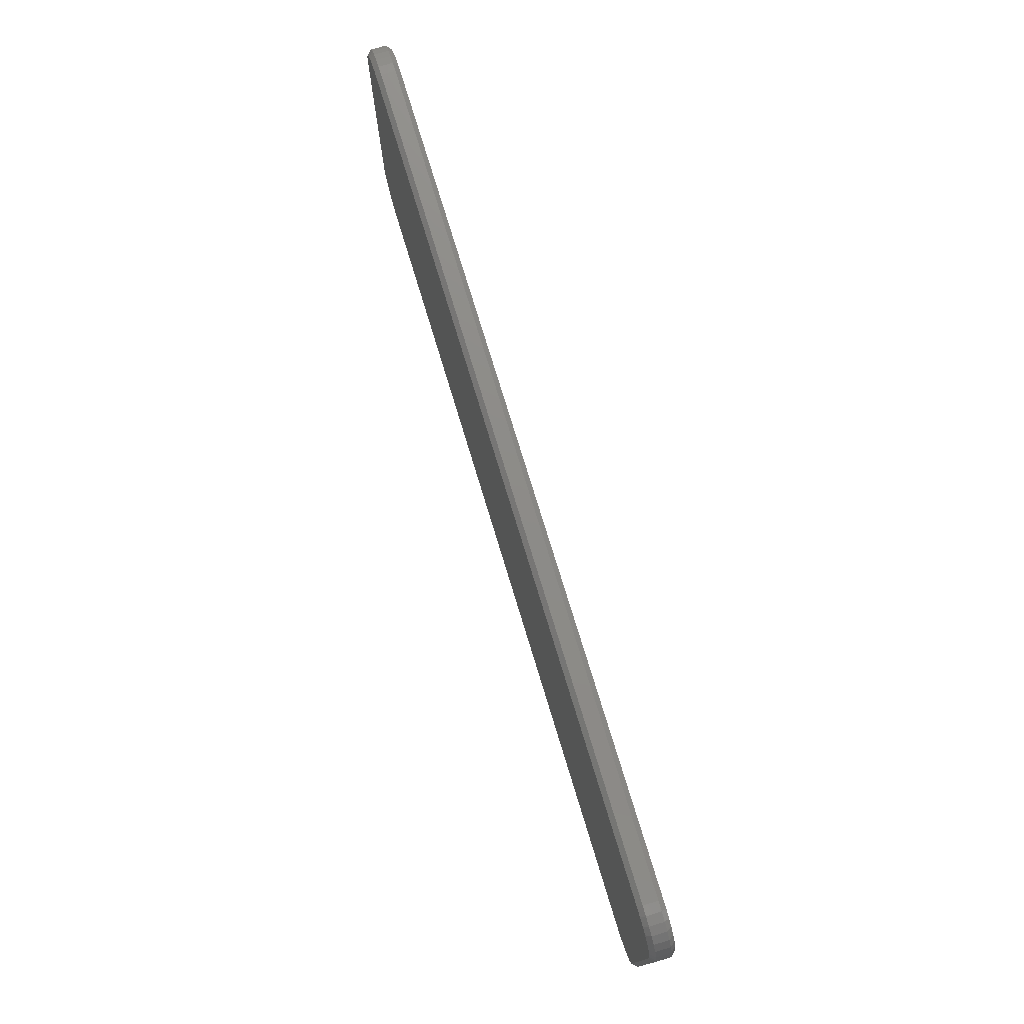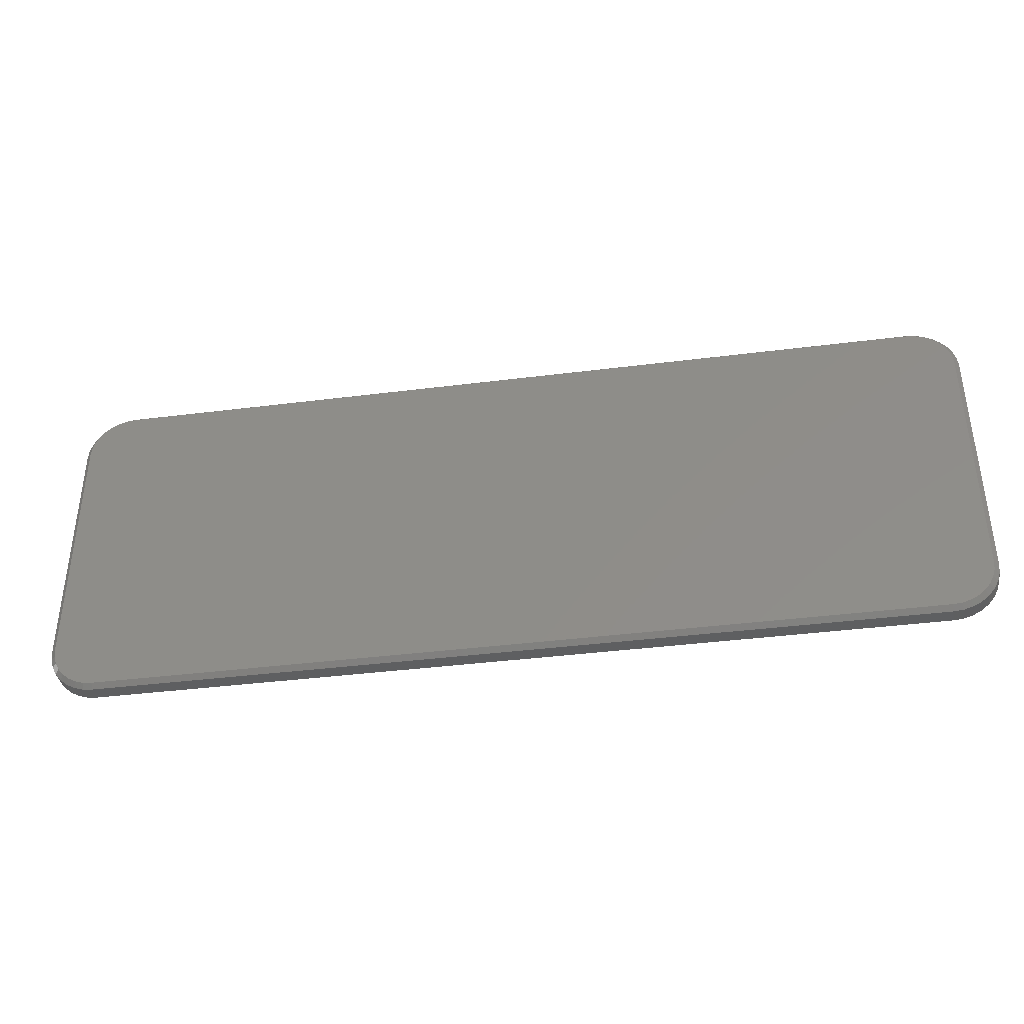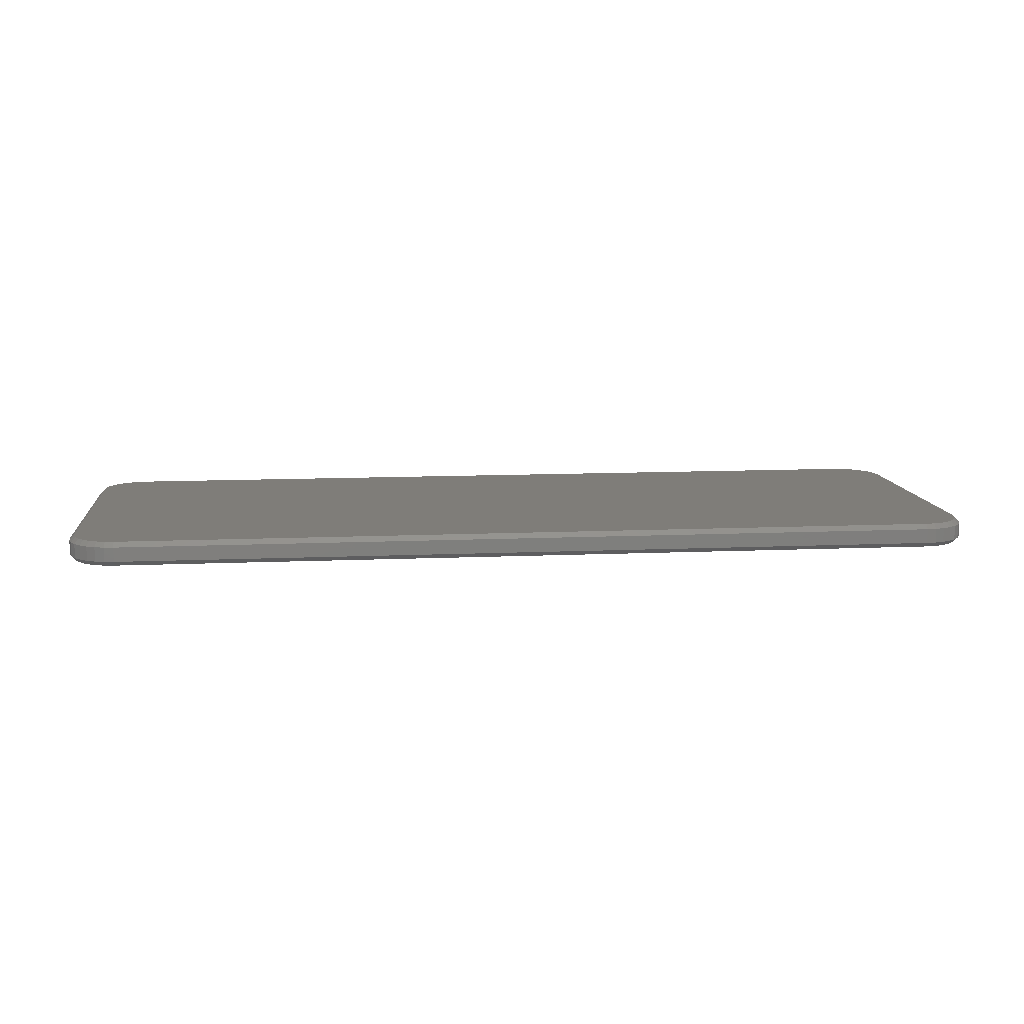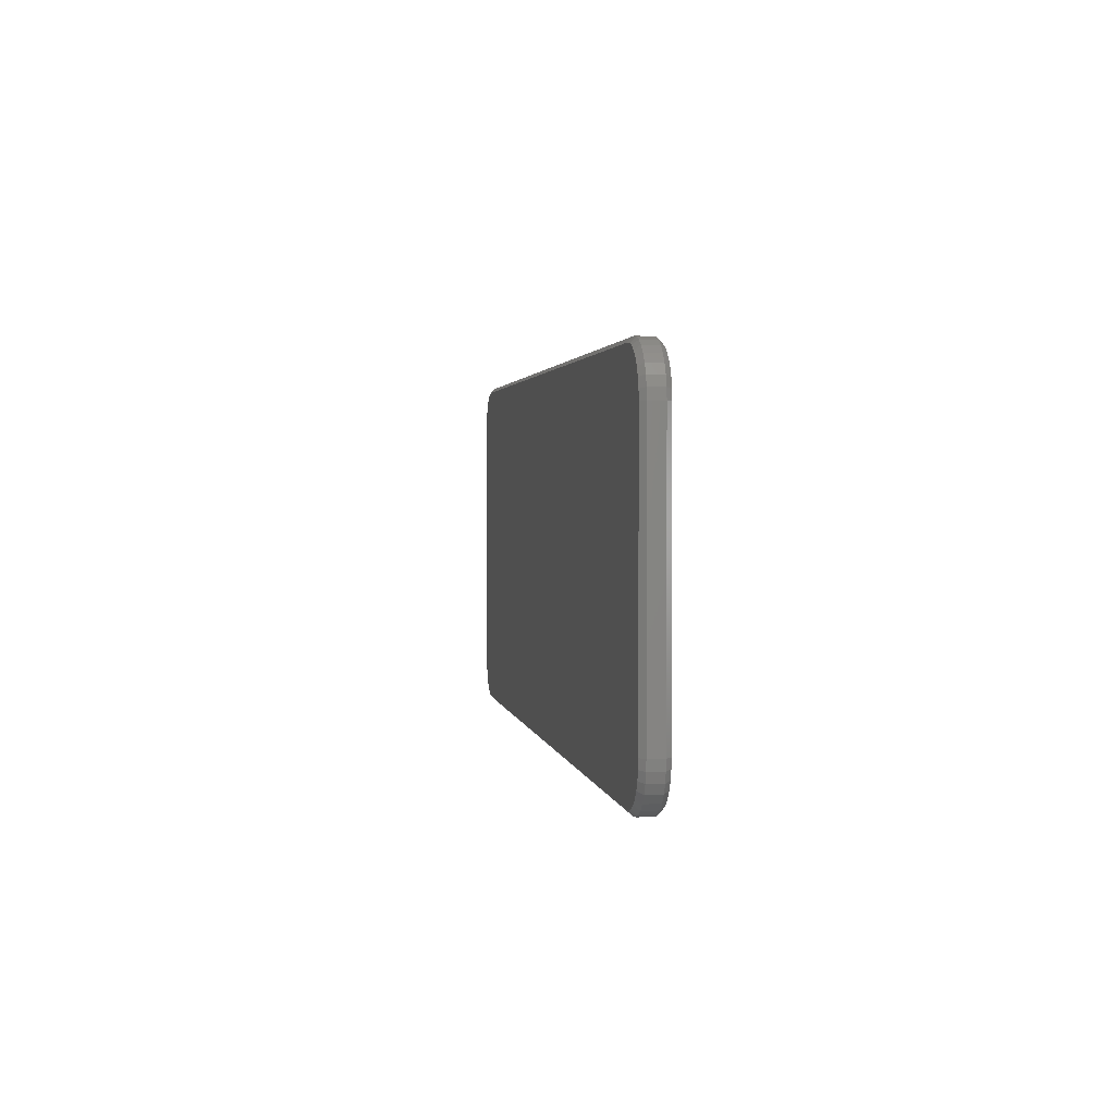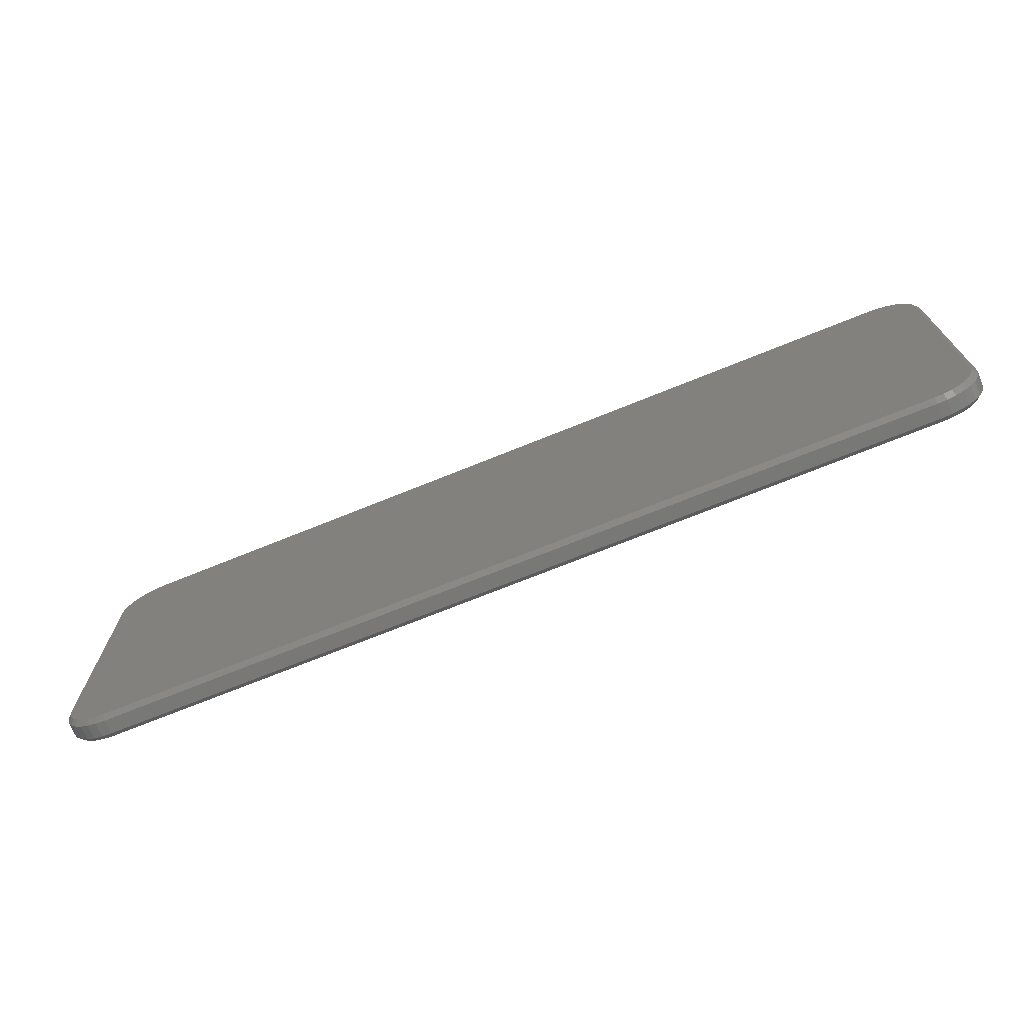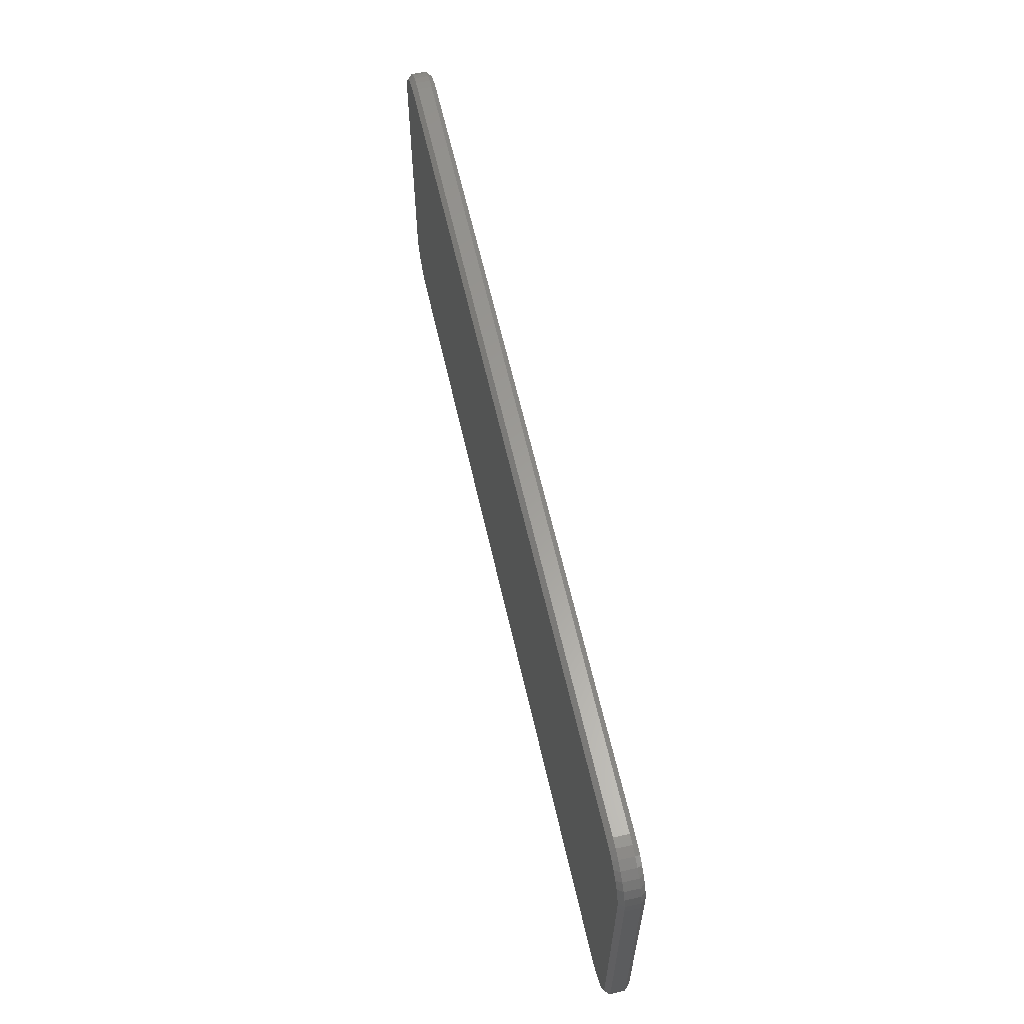
<metadata>
{"format":"stl","ext":"stl","renderer":"f3d","projection":"perspective","resolution":1024,"background":"white","views":[{"elev":75.5,"azim":-106.9,"up":"+Y"},{"elev":-38.6,"azim":-170.9,"up":"+Y"},{"elev":11.1,"azim":-6.2,"up":"+Z"},{"elev":2.0,"azim":81.3,"up":"+Y"},{"elev":-71.1,"azim":22.1,"up":"+Y"},{"elev":60.8,"azim":77.4,"up":"+Y"}]}
</metadata>
<code>
# stl→obj: 144 verts, 284 faces
v -0.75 0.2074 0.03125
v -0.75 0.2074 0.007812
v -0.75 -0.2031 0.03125
v -0.75 -0.2031 0.007812
v -0.7485 0.2228 0.007812
v -0.7485 0.2228 0.03125
v -0.744 0.2376 0.007812
v -0.744 0.2376 0.03125
v -0.7367 0.2513 0.007812
v -0.7367 0.2513 0.03125
v -0.7269 0.2632 0.007812
v -0.7269 0.2632 0.03125
v -0.7149 0.273 0.007812
v -0.7149 0.273 0.03125
v -0.7013 0.2803 0.007812
v -0.7013 0.2803 0.03125
v -0.6865 0.2848 0.007812
v -0.6865 0.2848 0.03125
v -0.6711 0.2863 0.007812
v -0.6711 0.2863 0.03125
v 0.6711 0.2863 0.03125
v 0.6711 0.2863 0.007812
v 0.6865 0.2848 0.007812
v 0.6865 0.2848 0.03125
v 0.7013 0.2803 0.007812
v 0.7013 0.2803 0.03125
v 0.7149 0.273 0.007812
v 0.7149 0.273 0.03125
v 0.7269 0.2632 0.007812
v 0.7269 0.2632 0.03125
v 0.7367 0.2513 0.007812
v 0.7367 0.2513 0.03125
v 0.744 0.2376 0.007812
v 0.744 0.2376 0.03125
v 0.7485 0.2228 0.007812
v 0.7485 0.2228 0.03125
v 0.75 0.2074 0.007812
v 0.75 0.2074 0.03125
v 0.75 -0.2031 0.03125
v 0.75 -0.2031 0.007812
v 0.7485 -0.2185 0.007812
v 0.7485 -0.2185 0.03125
v 0.744 -0.2333 0.007812
v 0.744 -0.2333 0.03125
v 0.7367 -0.247 0.007812
v 0.7367 -0.247 0.03125
v 0.7269 -0.2589 0.007812
v 0.7269 -0.2589 0.03125
v 0.7149 -0.2688 0.007812
v 0.7149 -0.2688 0.03125
v 0.7013 -0.2761 0.007812
v 0.7013 -0.2761 0.03125
v 0.6865 -0.2806 0.007812
v 0.6865 -0.2806 0.03125
v 0.6711 -0.2821 0.007812
v 0.6711 -0.2821 0.03125
v -0.6711 -0.2821 0.03125
v -0.6711 -0.2821 0.007812
v -0.6865 -0.2806 0.007812
v -0.6865 -0.2806 0.03125
v -0.7013 -0.2761 0.007812
v -0.7013 -0.2761 0.03125
v -0.7149 -0.2688 0.007812
v -0.7149 -0.2688 0.03125
v -0.7269 -0.2589 0.007812
v -0.7269 -0.2589 0.03125
v -0.7367 -0.247 0.007812
v -0.7367 -0.247 0.03125
v -0.744 -0.2333 0.007812
v -0.744 -0.2333 0.03125
v -0.7485 -0.2185 0.007812
v -0.7485 -0.2185 0.03125
v 0.6711 0.2785 0.03906
v -0.6849 0.2772 0.03906
v 0.6849 0.2772 0.03906
v -0.6711 0.2785 0.03906
v -0.6711 -0.2743 0.03906
v 0.6849 -0.2729 0.03906
v -0.6849 -0.2729 0.03906
v 0.6711 -0.2743 0.03906
v -0.6983 0.2731 0.03906
v 0.6983 0.2731 0.03906
v -0.7106 0.2665 0.03906
v 0.7106 0.2665 0.03906
v -0.7214 0.2577 0.03906
v 0.7214 0.2577 0.03906
v 0.7214 -0.2534 0.03906
v -0.7106 -0.2623 0.03906
v 0.7106 -0.2623 0.03906
v -0.6983 -0.2688 0.03906
v 0.6983 -0.2688 0.03906
v 0.7302 0.2469 0.03906
v -0.7302 0.2469 0.03906
v 0.7368 0.2346 0.03906
v -0.7368 0.2346 0.03906
v 0.7408 0.2213 0.03906
v -0.7408 0.2213 0.03906
v 0.7422 0.2074 0.03906
v -0.7422 0.2074 0.03906
v 0.7422 -0.2031 0.03906
v -0.7422 -0.2031 0.03906
v 0.7408 -0.217 0.03906
v -0.7408 -0.217 0.03906
v 0.7368 -0.2303 0.03906
v -0.7368 -0.2303 0.03906
v 0.7302 -0.2426 0.03906
v -0.7302 -0.2426 0.03906
v -0.7214 -0.2534 0.03906
v 0.6849 0.2772 0
v -0.6849 0.2772 0
v 0.6711 0.2785 0
v -0.6711 0.2785 0
v -0.6849 -0.2729 0
v 0.6849 -0.2729 0
v -0.6711 -0.2743 0
v 0.6711 -0.2743 0
v -0.6983 0.2731 0
v 0.6983 0.2731 0
v -0.7106 0.2665 0
v 0.7106 0.2665 0
v -0.7214 0.2577 0
v 0.7214 0.2577 0
v 0.7106 -0.2623 0
v -0.7106 -0.2623 0
v 0.7214 -0.2534 0
v -0.6983 -0.2688 0
v 0.6983 -0.2688 0
v -0.7214 -0.2534 0
v -0.7302 -0.2426 0
v 0.7302 -0.2426 0
v -0.7368 -0.2303 0
v 0.7368 -0.2303 0
v -0.7408 -0.217 0
v 0.7408 -0.217 0
v -0.7422 -0.2031 0
v 0.7422 -0.2031 0
v -0.7422 0.2074 0
v 0.7422 0.2074 0
v -0.7408 0.2213 0
v 0.7408 0.2213 0
v -0.7368 0.2346 0
v 0.7368 0.2346 0
v -0.7302 0.2469 0
v 0.7302 0.2469 0
f 1 2 3
f 3 2 4
f 2 1 5
f 5 1 6
f 5 6 7
f 7 6 8
f 7 8 9
f 9 8 10
f 9 10 11
f 11 10 12
f 11 12 13
f 13 12 14
f 13 14 15
f 15 14 16
f 15 16 17
f 17 16 18
f 17 18 19
f 19 18 20
f 21 22 20
f 20 22 19
f 22 21 23
f 23 21 24
f 23 24 25
f 25 24 26
f 25 26 27
f 27 26 28
f 27 28 29
f 29 28 30
f 29 30 31
f 31 30 32
f 31 32 33
f 33 32 34
f 33 34 35
f 35 34 36
f 35 36 37
f 37 36 38
f 39 40 38
f 38 40 37
f 40 39 41
f 41 39 42
f 41 42 43
f 43 42 44
f 43 44 45
f 45 44 46
f 45 46 47
f 47 46 48
f 47 48 49
f 49 48 50
f 49 50 51
f 51 50 52
f 51 52 53
f 53 52 54
f 53 54 55
f 55 54 56
f 57 58 56
f 56 58 55
f 58 57 59
f 59 57 60
f 59 60 61
f 61 60 62
f 61 62 63
f 63 62 64
f 63 64 65
f 65 64 66
f 65 66 67
f 67 66 68
f 67 68 69
f 69 68 70
f 69 70 71
f 71 70 72
f 71 72 4
f 4 72 3
f 73 74 75
f 73 76 74
f 77 78 79
f 77 80 78
f 75 74 81
f 75 81 82
f 82 81 83
f 82 83 84
f 84 83 85
f 84 85 86
f 87 88 89
f 89 88 90
f 89 90 91
f 91 90 79
f 91 79 78
f 86 85 92
f 92 85 93
f 92 93 94
f 94 93 95
f 94 95 96
f 96 95 97
f 96 97 98
f 98 97 99
f 98 99 100
f 100 99 101
f 100 101 102
f 102 101 103
f 102 103 104
f 104 103 105
f 104 105 106
f 106 105 107
f 106 107 87
f 87 107 108
f 87 108 88
f 77 57 80
f 80 57 56
f 77 79 57
f 79 60 57
f 3 72 101
f 72 103 101
f 72 70 105
f 103 72 105
f 68 66 107
f 107 70 68
f 105 70 107
f 64 62 90
f 88 64 90
f 88 108 64
f 79 62 60
f 90 62 79
f 108 107 66
f 66 64 108
f 99 1 101
f 101 1 3
f 99 97 1
f 97 6 1
f 20 18 76
f 18 74 76
f 18 16 81
f 74 18 81
f 14 12 83
f 83 16 14
f 81 16 83
f 10 8 95
f 93 10 95
f 93 85 10
f 97 8 6
f 95 8 97
f 85 83 12
f 12 10 85
f 73 21 76
f 76 21 20
f 73 75 21
f 75 24 21
f 38 36 98
f 36 96 98
f 36 34 94
f 96 36 94
f 32 30 92
f 92 34 32
f 94 34 92
f 28 26 82
f 84 28 82
f 84 86 28
f 75 26 24
f 82 26 75
f 86 92 30
f 30 28 86
f 100 39 98
f 98 39 38
f 100 102 39
f 102 42 39
f 56 54 80
f 54 78 80
f 54 52 91
f 78 54 91
f 50 48 89
f 89 52 50
f 91 52 89
f 46 44 104
f 106 46 104
f 106 87 46
f 102 44 42
f 104 44 102
f 87 89 48
f 48 46 87
f 109 110 111
f 110 112 111
f 113 114 115
f 114 116 115
f 117 110 109
f 118 117 109
f 119 117 118
f 120 119 118
f 121 119 120
f 122 121 120
f 123 124 125
f 126 124 123
f 127 126 123
f 113 126 127
f 114 113 127
f 124 128 125
f 125 128 129
f 125 129 130
f 130 129 131
f 130 131 132
f 132 131 133
f 132 133 134
f 134 133 135
f 134 135 136
f 136 135 137
f 136 137 138
f 138 137 139
f 138 139 140
f 140 139 141
f 140 141 142
f 142 141 143
f 142 143 144
f 144 143 121
f 144 121 122
f 115 116 58
f 58 116 55
f 135 71 4
f 135 133 71
f 58 113 115
f 58 59 113
f 131 69 71
f 131 71 133
f 129 65 67
f 67 69 129
f 129 69 131
f 126 61 63
f 126 63 124
f 63 128 124
f 59 61 113
f 113 61 126
f 65 129 128
f 128 63 65
f 137 135 2
f 2 135 4
f 112 17 19
f 112 110 17
f 2 139 137
f 2 5 139
f 117 15 17
f 117 17 110
f 119 11 13
f 13 15 119
f 119 15 117
f 141 7 9
f 141 9 143
f 9 121 143
f 5 7 139
f 139 7 141
f 11 119 121
f 121 9 11
f 111 112 22
f 22 112 19
f 138 35 37
f 138 140 35
f 22 109 111
f 22 23 109
f 142 33 35
f 142 35 140
f 144 29 31
f 31 33 144
f 144 33 142
f 118 25 27
f 118 27 120
f 27 122 120
f 23 25 109
f 109 25 118
f 29 144 122
f 122 27 29
f 136 138 40
f 40 138 37
f 116 53 55
f 116 114 53
f 40 134 136
f 40 41 134
f 127 51 53
f 127 53 114
f 123 47 49
f 49 51 123
f 123 51 127
f 132 43 45
f 132 45 130
f 45 125 130
f 41 43 134
f 134 43 132
f 47 123 125
f 125 45 47

</code>
